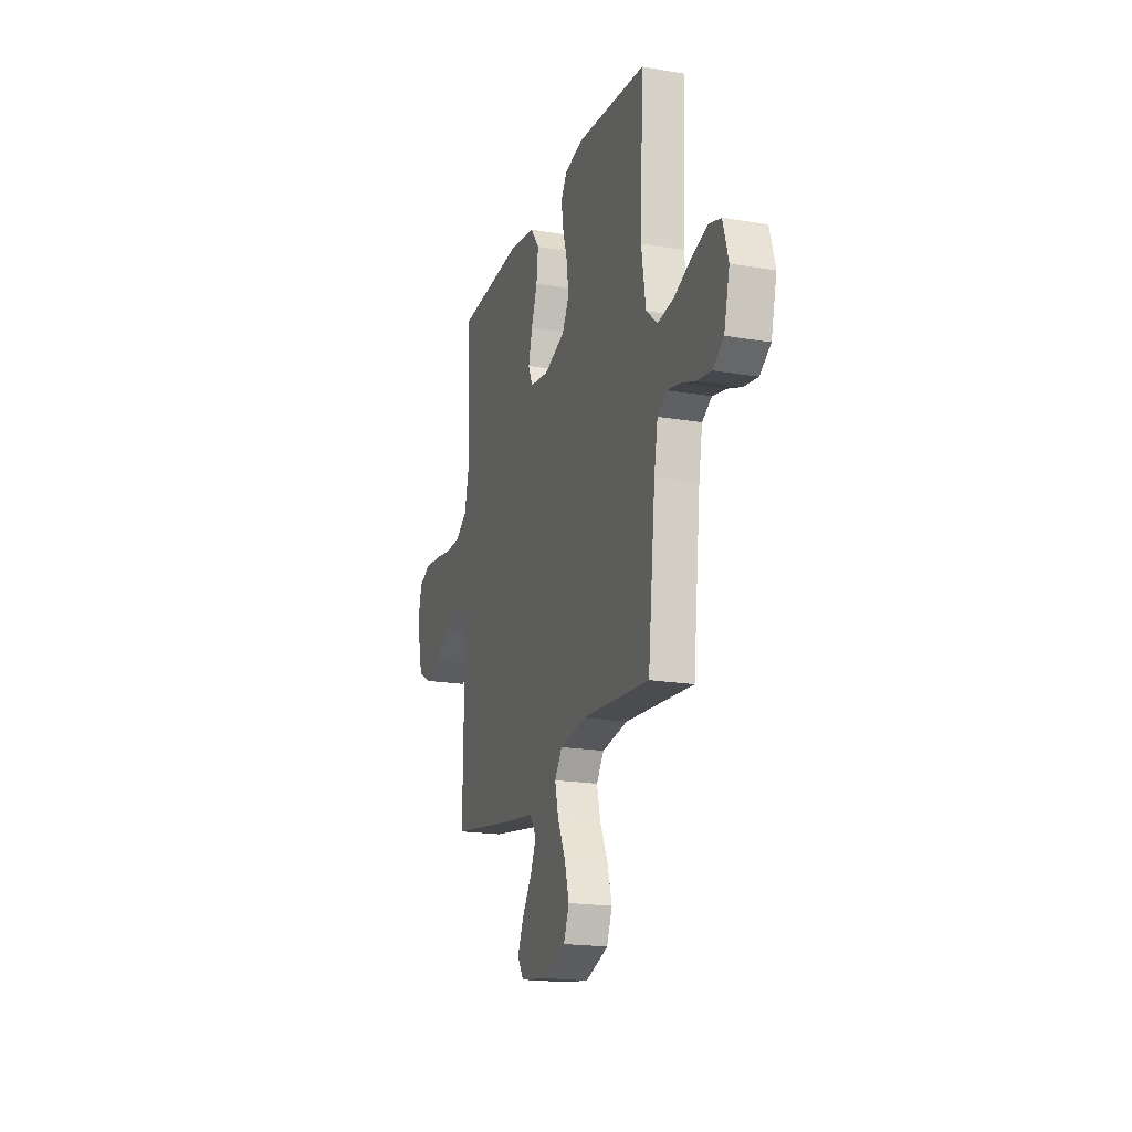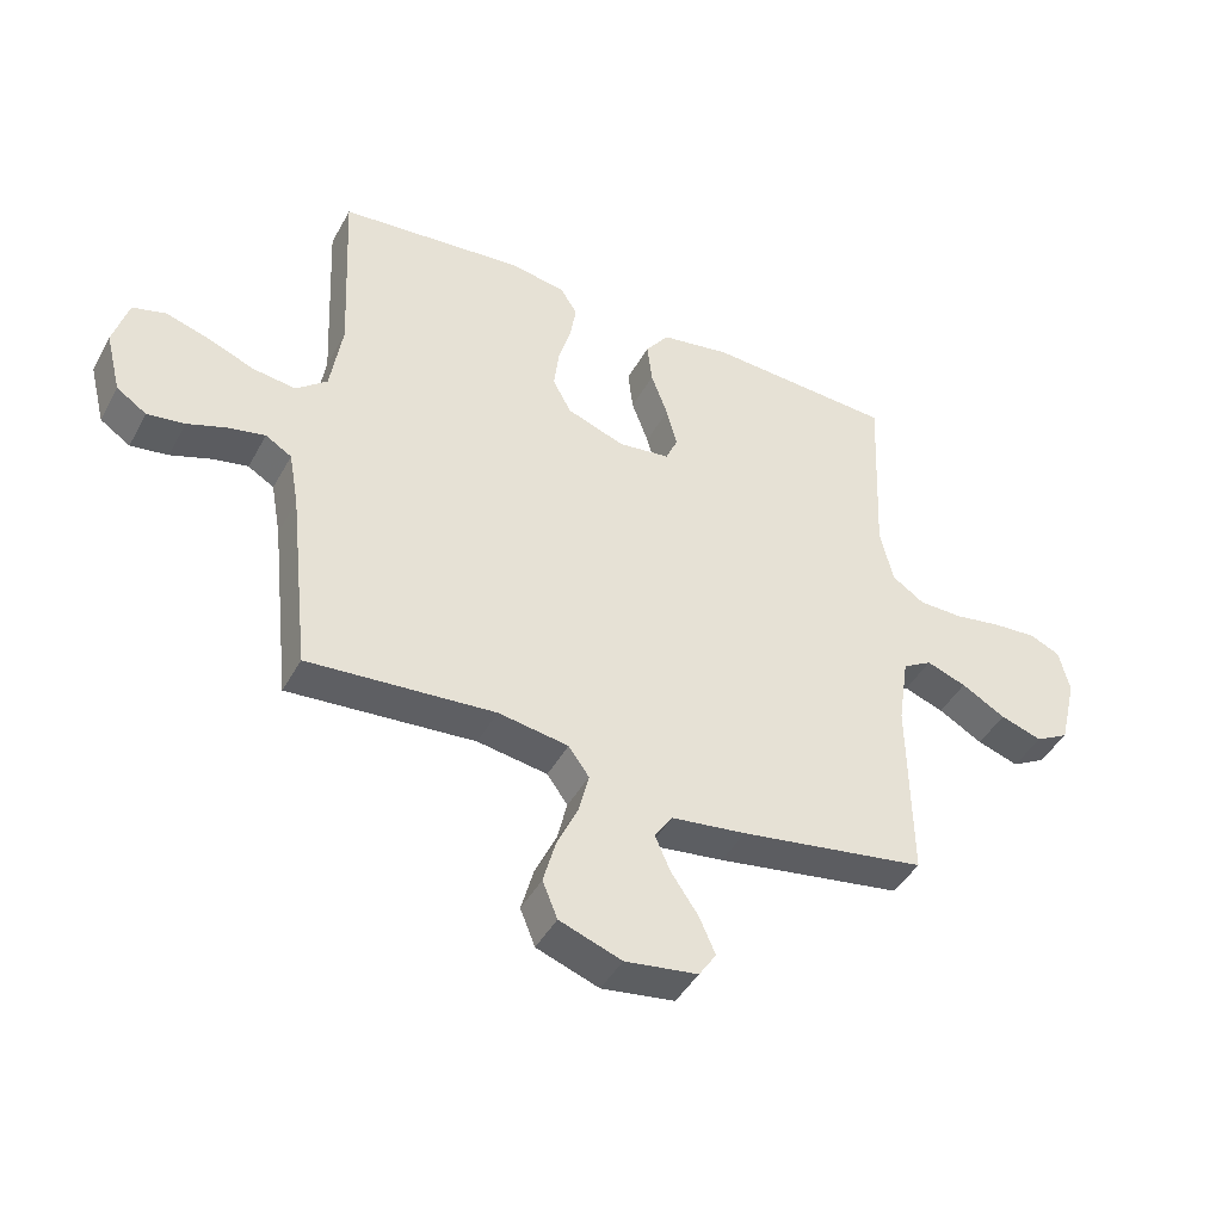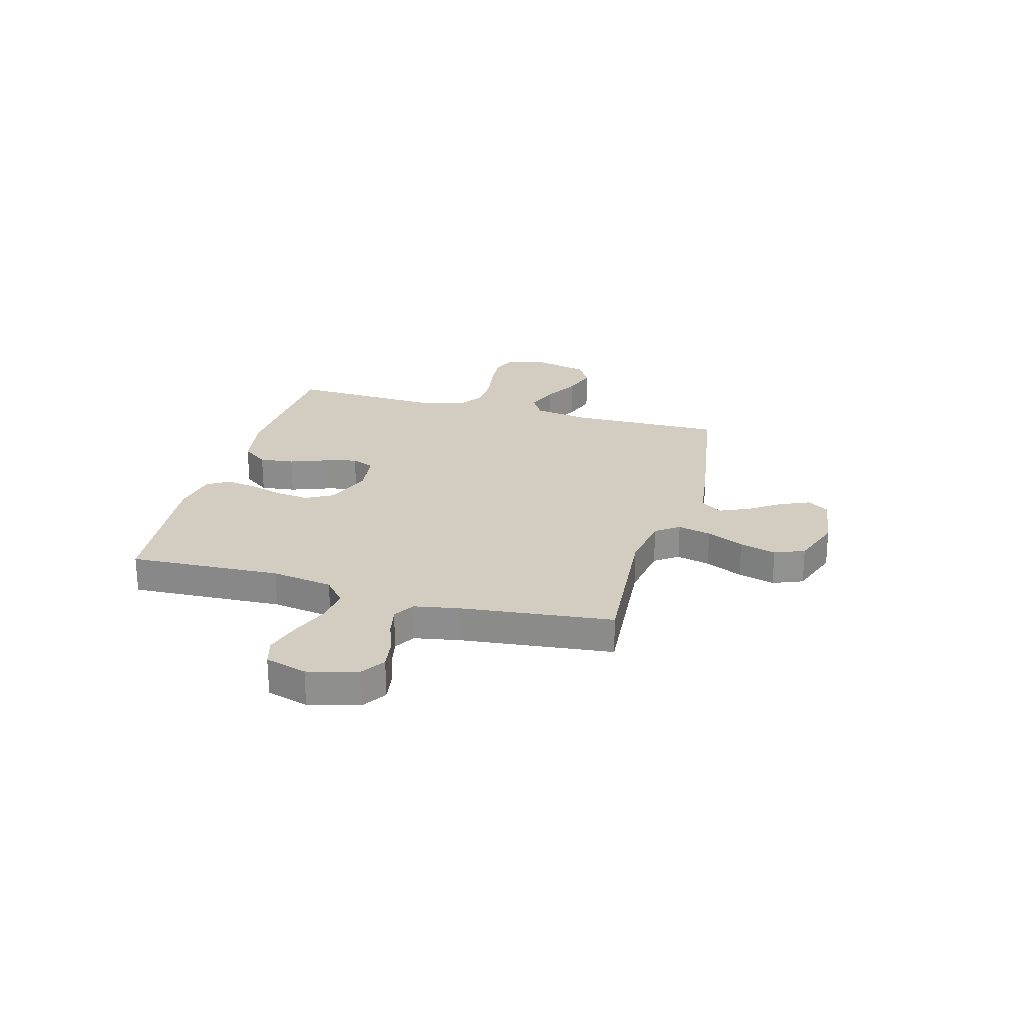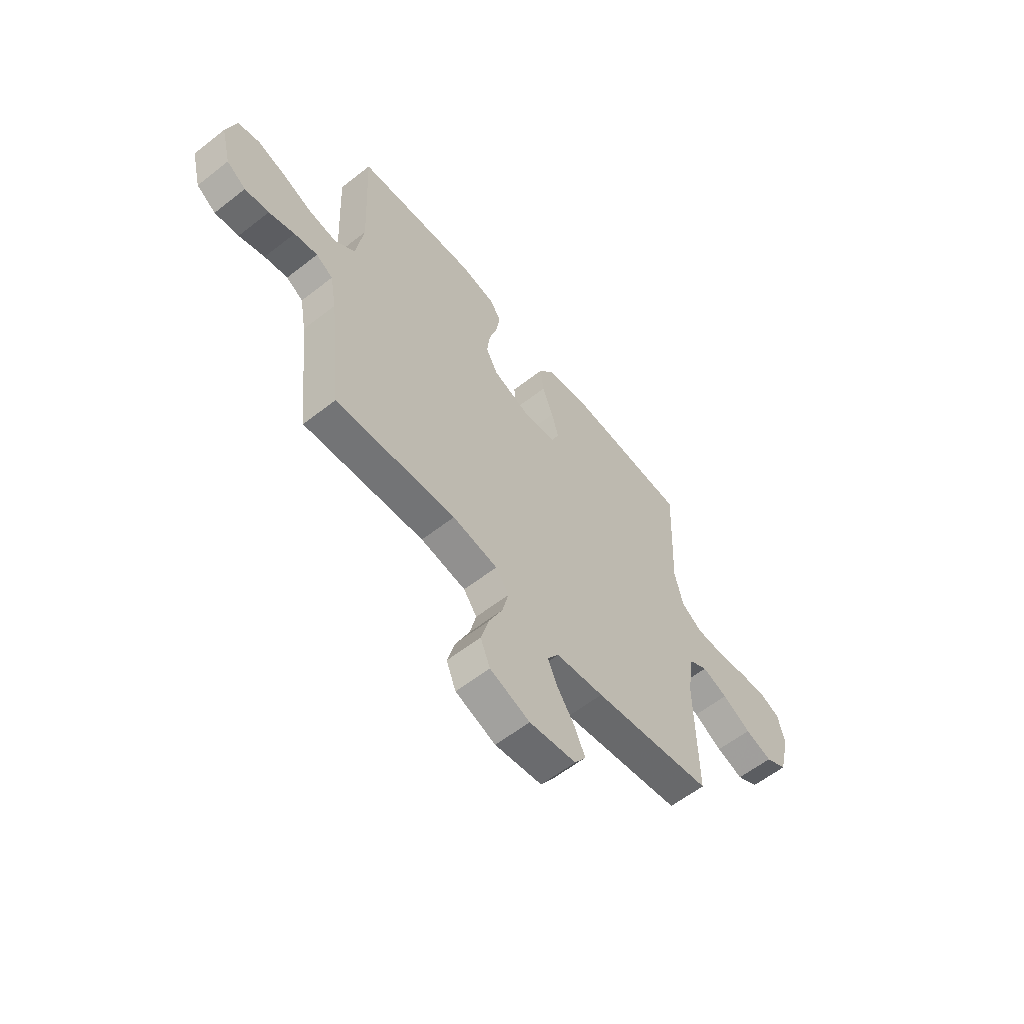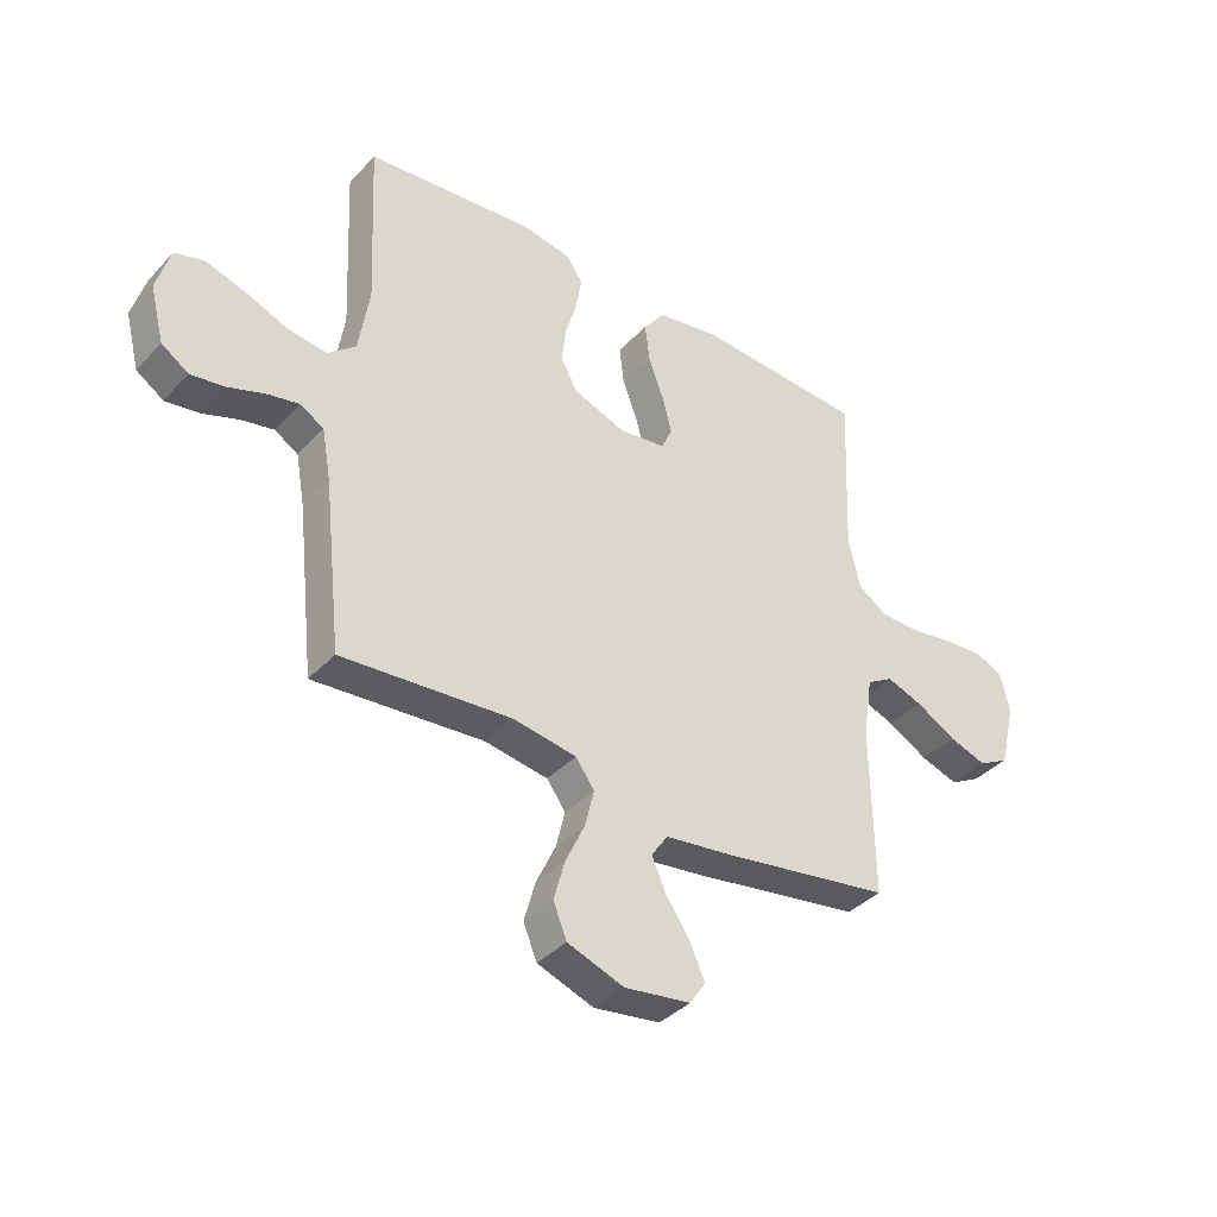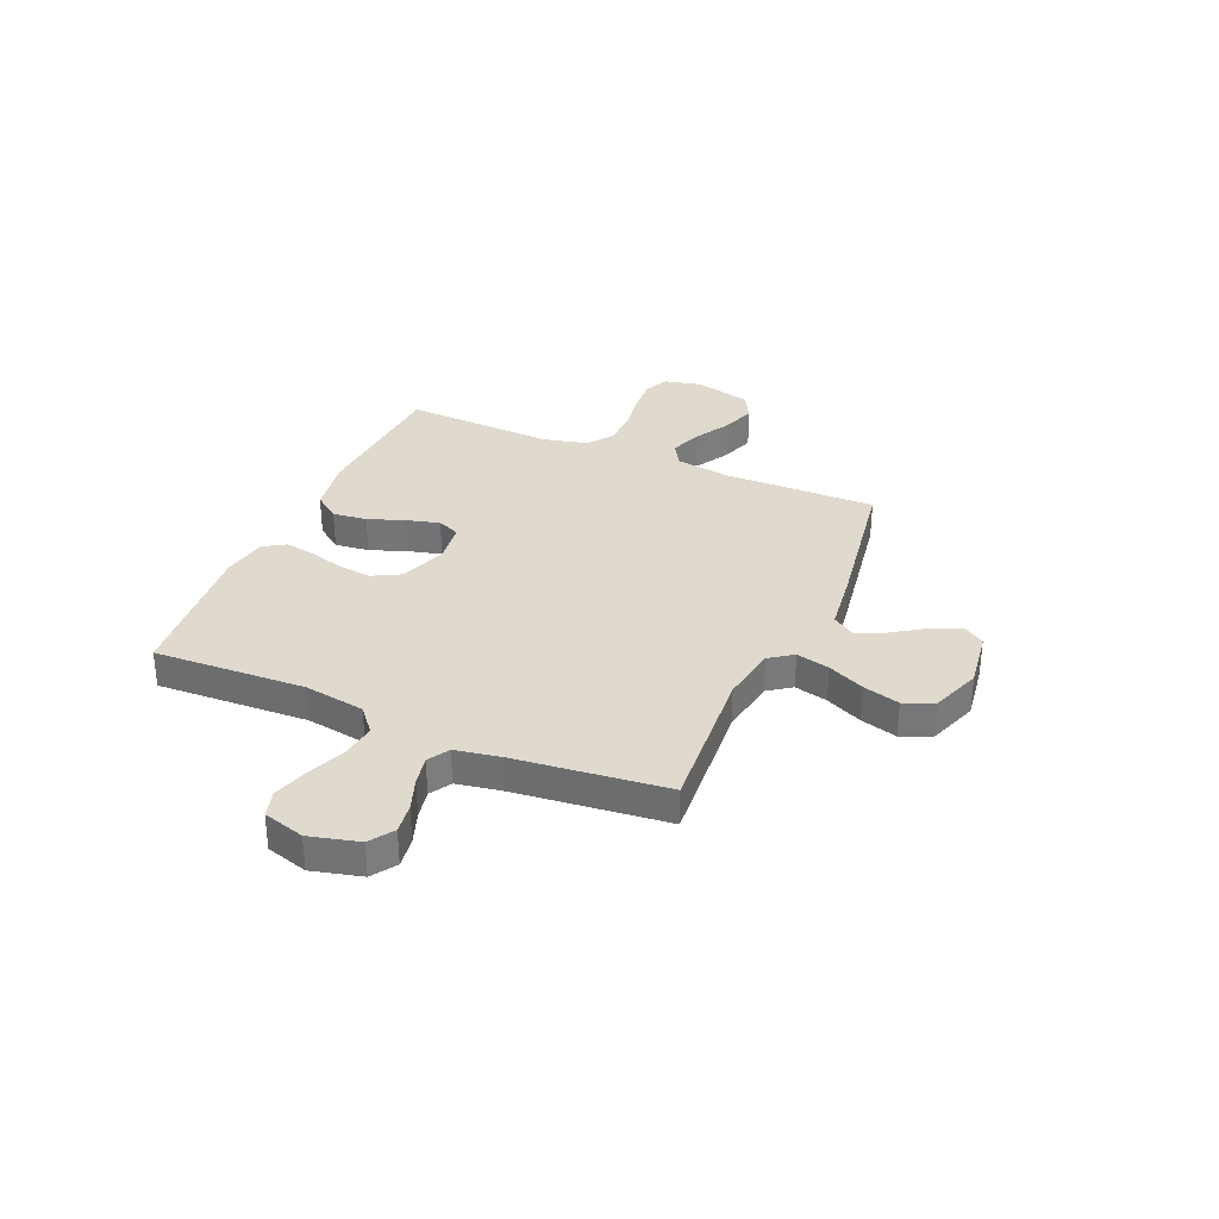
<metadata>
{"format":"obj","ext":"obj","renderer":"f3d","projection":"perspective","resolution":1024,"background":"white","views":[{"elev":-19.1,"azim":72.2,"up":"+Z"},{"elev":-43.8,"azim":153.0,"up":"+Z"},{"elev":24.6,"azim":105.4,"up":"+Y"},{"elev":-59.5,"azim":128.8,"up":"+Z"},{"elev":-38.2,"azim":142.5,"up":"+Z"},{"elev":32.7,"azim":113.5,"up":"+Y"}]}
</metadata>
<code>
v 0.5 0.07 0.5
v 0.486 0.07 0.2
v 0.505 0.07 0.079
v 0.555 0.07 0.037
v 0.624 0.07 0.046
v 0.699 0.07 0.076
v 0.769 0.07 0.097
v 0.822 0.07 0.082
v 0.846 0.07 0
v 0.821 0.07 -0.098
v 0.773 0.07 -0.13
v 0.713 0.07 -0.121
v 0.649 0.07 -0.098
v 0.591 0.07 -0.086
v 0.549 0.07 -0.111
v 0.533 0.07 -0.2
v 0.5 0.07 -0.5
v 0.2 0.07 -0.476
v 0.087 0.07 -0.494
v 0.054 0.07 -0.54
v 0.07 0.07 -0.606
v 0.104 0.07 -0.679
v 0.124 0.07 -0.751
v 0.1 0.07 -0.81
v 0 0.07 -0.846
v -0.117 0.07 -0.829
v -0.145 0.07 -0.787
v -0.119 0.07 -0.728
v -0.076 0.07 -0.665
v -0.051 0.07 -0.608
v -0.08 0.07 -0.565
v -0.2 0.07 -0.549
v -0.5 0.07 -0.5
v -0.496 0.07 -0.2
v -0.513 0.07 -0.088
v -0.56 0.07 -0.06
v -0.624 0.07 -0.083
v -0.695 0.07 -0.123
v -0.762 0.07 -0.145
v -0.816 0.07 -0.115
v -0.844 0.07 0
v -0.827 0.07 0.071
v -0.778 0.07 0.093
v -0.708 0.07 0.088
v -0.631 0.07 0.075
v -0.56 0.07 0.076
v -0.508 0.07 0.111
v -0.487 0.07 0.2
v -0.5 0.07 0.5
v -0.2 0.07 0.517
v -0.088 0.07 0.498
v -0.05 0.07 0.447
v -0.058 0.07 0.379
v -0.085 0.07 0.306
v -0.102 0.07 0.241
v -0.083 0.07 0.197
v 0 0.07 0.186
v 0.093 0.07 0.22
v 0.123 0.07 0.275
v 0.115 0.07 0.341
v 0.095 0.07 0.409
v 0.085 0.07 0.47
v 0.112 0.07 0.513
v 0.2 0.07 0.529
v 0.5 0 0.5
v 0.486 0 0.2
v 0.505 0 0.079
v 0.555 0 0.037
v 0.624 0 0.046
v 0.699 0 0.076
v 0.769 0 0.097
v 0.822 0 0.082
v 0.846 0 0
v 0.821 0 -0.098
v 0.773 0 -0.13
v 0.713 0 -0.121
v 0.649 0 -0.098
v 0.591 0 -0.086
v 0.549 0 -0.111
v 0.533 0 -0.2
v 0.5 0 -0.5
v 0.2 0 -0.476
v 0.087 0 -0.494
v 0.054 0 -0.54
v 0.07 0 -0.606
v 0.104 0 -0.679
v 0.124 0 -0.751
v 0.1 0 -0.81
v 0 0 -0.846
v -0.117 0 -0.829
v -0.145 0 -0.787
v -0.119 0 -0.728
v -0.076 0 -0.665
v -0.051 0 -0.608
v -0.08 0 -0.565
v -0.2 0 -0.549
v -0.5 0 -0.5
v -0.496 0 -0.2
v -0.513 0 -0.088
v -0.56 0 -0.06
v -0.624 0 -0.083
v -0.695 0 -0.123
v -0.762 0 -0.145
v -0.816 0 -0.115
v -0.844 0 0
v -0.827 0 0.071
v -0.778 0 0.093
v -0.708 0 0.088
v -0.631 0 0.075
v -0.56 0 0.076
v -0.508 0 0.111
v -0.487 0 0.2
v -0.5 0 0.5
v -0.2 0 0.517
v -0.088 0 0.498
v -0.05 0 0.447
v -0.058 0 0.379
v -0.085 0 0.306
v -0.102 0 0.241
v -0.083 0 0.197
v 0 0 0.186
v 0.093 0 0.22
v 0.123 0 0.275
v 0.115 0 0.341
v 0.095 0 0.409
v 0.085 0 0.47
v 0.112 0 0.513
v 0.2 0 0.529
f 64 1 2
f 63 64 2
f 62 63 2
f 61 62 2
f 60 61 2
f 59 60 2 3
f 58 59 3 4
f 57 58 4
f 56 57 4
f 52 53 54
f 51 52 54
f 50 51 54
f 49 50 54
f 48 49 54
f 47 48 54 55
f 46 47 55 56
f 43 44 45
f 42 43 45
f 41 42 45
f 40 41 45
f 39 40 45
f 38 39 45
f 37 38 45
f 36 37 45 46
f 46 56 4
f 36 46 4
f 35 36 4
f 31 32 33 34
f 27 28 29
f 26 27 29
f 25 26 29
f 24 25 29
f 23 24 29
f 22 23 29
f 21 22 29
f 20 21 29 30
f 19 20 30 31
f 16 17 18
f 15 16 18 19
f 11 12 13
f 10 11 13
f 9 10 13
f 8 9 13
f 7 8 13
f 6 7 13
f 5 6 13
f 4 5 13 14
f 34 35 4
f 31 34 4
f 19 31 4
f 15 19 4
f 4 14 15
f 66 65 128
f 66 128 127
f 66 127 126
f 66 126 125
f 66 125 124
f 67 66 124 123
f 68 67 123 122
f 68 122 121
f 68 121 120
f 118 117 116
f 118 116 115
f 118 115 114
f 118 114 113
f 118 113 112
f 119 118 112 111
f 120 119 111 110
f 109 108 107
f 109 107 106
f 109 106 105
f 109 105 104
f 109 104 103
f 109 103 102
f 109 102 101
f 110 109 101 100
f 68 120 110
f 68 110 100
f 68 100 99
f 98 97 96 95
f 93 92 91
f 93 91 90
f 93 90 89
f 93 89 88
f 93 88 87
f 93 87 86
f 93 86 85
f 94 93 85 84
f 95 94 84 83
f 82 81 80
f 83 82 80 79
f 77 76 75
f 77 75 74
f 77 74 73
f 77 73 72
f 77 72 71
f 77 71 70
f 77 70 69
f 78 77 69 68
f 68 99 98
f 68 98 95
f 68 95 83
f 68 83 79
f 79 78 68
f 1 65 66 2
f 2 66 67 3
f 3 67 68 4
f 4 68 69 5
f 5 69 70 6
f 6 70 71 7
f 7 71 72 8
f 8 72 73 9
f 9 73 74 10
f 10 74 75 11
f 11 75 76 12
f 12 76 77 13
f 13 77 78 14
f 14 78 79 15
f 15 79 80 16
f 16 80 81 17
f 17 81 82 18
f 18 82 83 19
f 19 83 84 20
f 20 84 85 21
f 21 85 86 22
f 22 86 87 23
f 23 87 88 24
f 24 88 89 25
f 25 89 90 26
f 26 90 91 27
f 27 91 92 28
f 28 92 93 29
f 29 93 94 30
f 30 94 95 31
f 31 95 96 32
f 32 96 97 33
f 33 97 98 34
f 34 98 99 35
f 35 99 100 36
f 36 100 101 37
f 37 101 102 38
f 38 102 103 39
f 39 103 104 40
f 40 104 105 41
f 41 105 106 42
f 42 106 107 43
f 43 107 108 44
f 44 108 109 45
f 45 109 110 46
f 46 110 111 47
f 47 111 112 48
f 48 112 113 49
f 49 113 114 50
f 50 114 115 51
f 51 115 116 52
f 52 116 117 53
f 53 117 118 54
f 54 118 119 55
f 55 119 120 56
f 56 120 121 57
f 57 121 122 58
f 58 122 123 59
f 59 123 124 60
f 60 124 125 61
f 61 125 126 62
f 62 126 127 63
f 63 127 128 64
f 64 128 65 1

</code>
